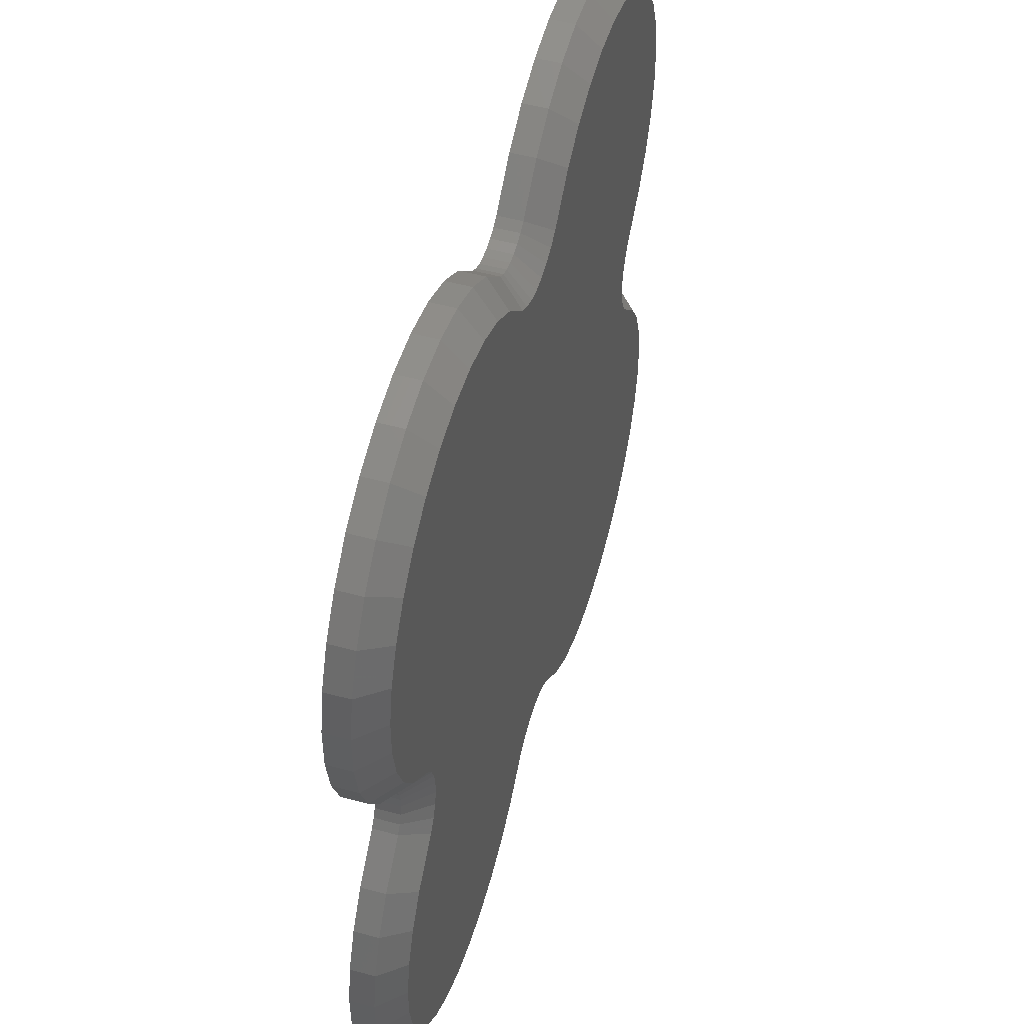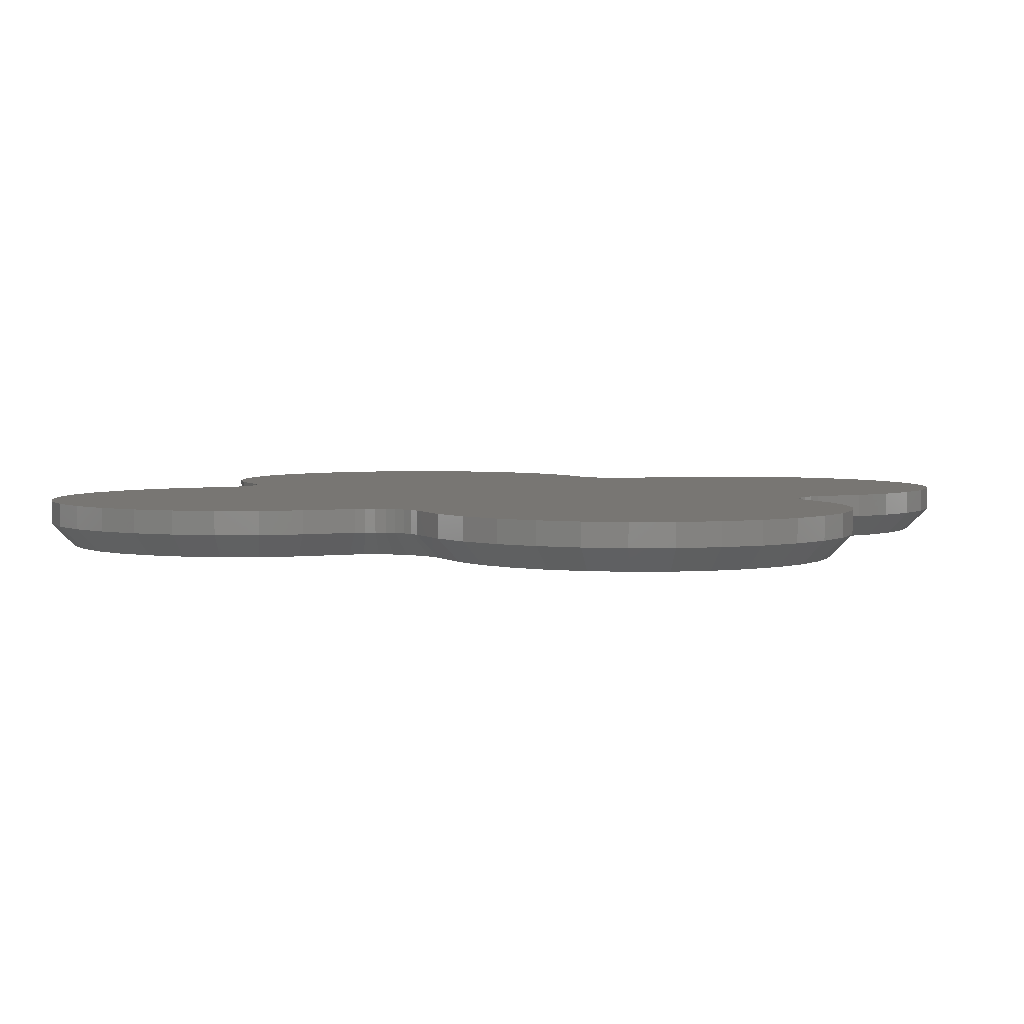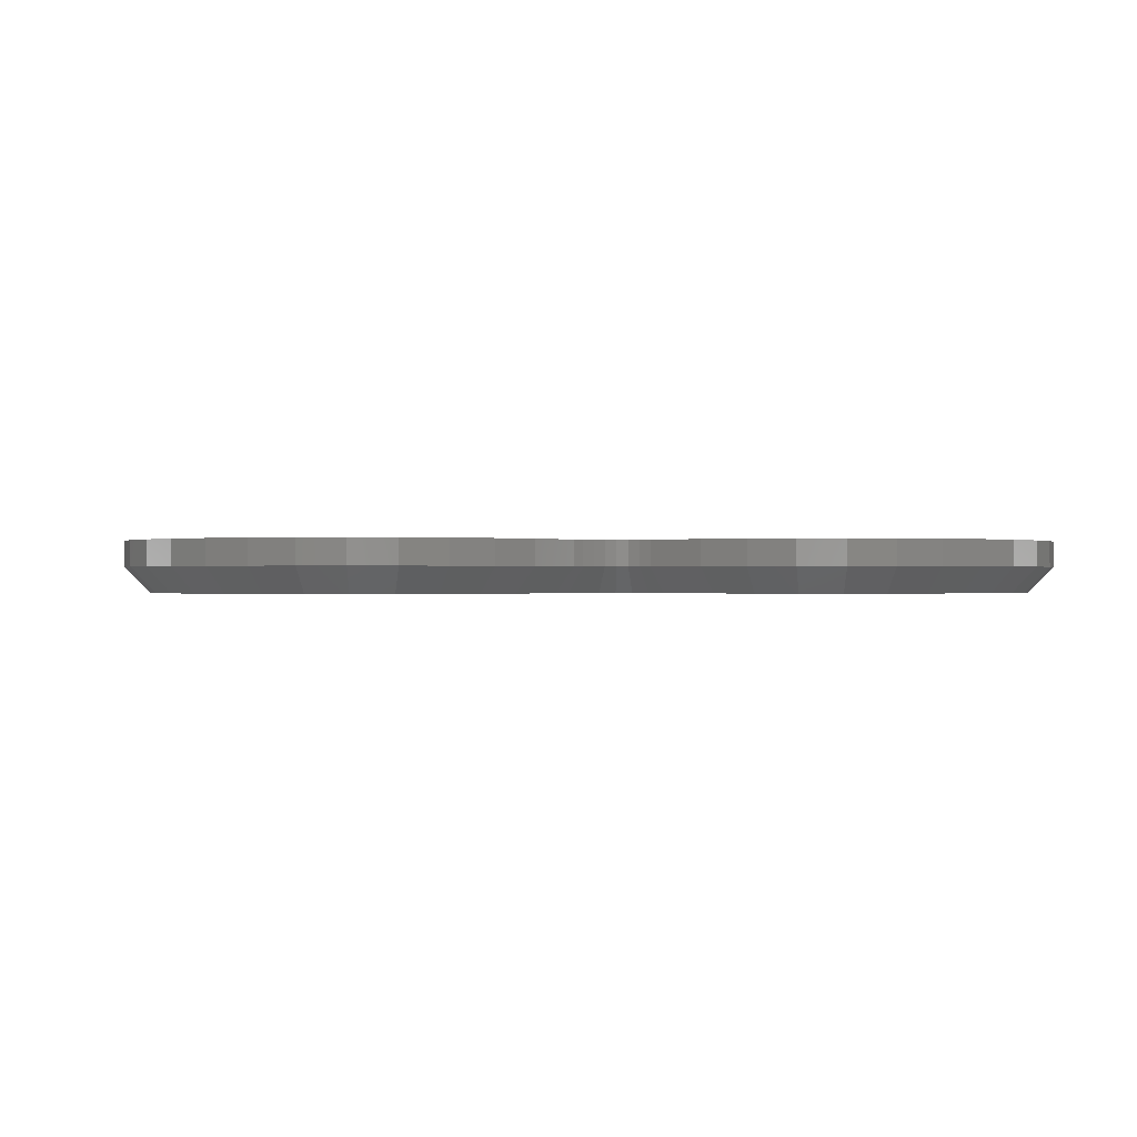
<metadata>
{"format":"stl","ext":"stl","renderer":"f3d","projection":"perspective","resolution":1024,"background":"white","views":[{"elev":50.9,"azim":106.5,"up":"+Y"},{"elev":3.8,"azim":-68.9,"up":"+Z"},{"elev":-0.3,"azim":173.6,"up":"+Z"}]}
</metadata>
<code>
# stl→obj: 312 verts, 620 faces
v -0.5068 0.2425 0
v -0.2986 0.2482 0
v -0.3057 0.2413 0
v -0.3688 0.2001 0
v -0.4442 0.2005 0
v -0.3452 0.2096 0
v -0.4192 0.1954 0
v -0.3938 0.1953 0
v -0.1644 0.7292 0
v -0.1394 0.734 0
v -0.114 0.7338 0
v -0.08906 0.7288 0
v -0.188 0.7197 0
v -0.06558 0.719 0
v -0.4776 0.4884 0
v -0.483 0.4967 0
v -0.05019 0.4967 0
v -0.05561 0.4884 0
v -0.4739 0.4793 0
v -0.05934 0.4793 0
v -0.472 0.4696 0
v -0.4739 0.45 0
v -0.472 0.4597 0
v -0.06124 0.4597 0
v -0.05934 0.45 0
v -0.4776 0.4409 0
v -0.05561 0.4409 0
v -0.483 0.4326 0
v -0.05019 0.4326 0
v -0.2346 0.2482 0
v -0.02645 0.2425 0
v -0.2275 0.2413 0
v -0.08906 0.2005 0
v -0.1644 0.2001 0
v -0.06558 0.2103 0
v -0.1394 0.1953 0
v -0.114 0.1954 0
v -0.4442 0.7288 0
v -0.4192 0.7338 0
v -0.3938 0.734 0
v -0.3688 0.7292 0
v -0.4676 0.719 0
v -0.3452 0.7197 0
v -0.04328 0.5037 0
v -0.4899 0.5037 0
v -0.5077 0.5219 0
v -0.0255 0.5219 0
v -0.4899 0.4255 0
v -0.04328 0.4255 0
v -0.0255 0.4073 0
v -0.5077 0.4073 0
v -0.5209 0.2636 0
v -0.5307 0.2871 0
v -0.002481 0.2871 0
v -0.01229 0.2636 0
v -0.2716 0.2593 0
v -0.2812 0.2574 0
v -0.2904 0.2536 0
v -0.01229 0.6657 0
v -0.002481 0.6422 0
v -0.5307 0.6422 0
v -0.5209 0.6657 0
v -0.2716 0.67 0
v -0.2617 0.67 0
v -0.252 0.6719 0
v -0.2428 0.6756 0
v -0.2346 0.6811 0
v -0.02645 0.6868 0
v -0.2428 0.2536 0
v -0.252 0.2574 0
v -0.2617 0.2593 0
v -0.5068 0.6868 0
v -0.2986 0.6811 0
v -0.2904 0.6756 0
v -0.2812 0.6719 0
v -0.4676 0.2103 0
v -0.4888 0.2245 0
v -0.3239 0.2235 0
v -0.2275 0.688 0
v -0.2093 0.7057 0
v -0.04444 0.7048 0
v 0.002738 0.5918 0
v -0.5358 0.6173 0
v 0.002591 0.6173 0
v -0.536 0.5918 0
v -0.002045 0.5668 0
v -0.5312 0.5668 0
v -0.01158 0.5432 0
v -0.5216 0.5432 0
v -0.06124 0.4696 0
v -0.002045 0.3625 0
v -0.5216 0.386 0
v -0.01158 0.386 0
v -0.5312 0.3625 0
v 0.002738 0.3375 0
v -0.536 0.3375 0
v 0.002591 0.312 0
v -0.5358 0.312 0
v -0.188 0.2096 0
v -0.2093 0.2235 0
v -0.04444 0.2245 0
v -0.3057 0.688 0
v -0.4888 0.7048 0
v -0.3239 0.7057 0
v -0.4875 0.4681 0.01562
v -0.4889 0.4748 0.03125
v -0.4889 0.4748 0.01562
v -0.4914 0.4811 0.03125
v -0.4914 0.4811 0.01562
v -0.4952 0.4869 0.03125
v -0.4952 0.4869 0.01562
v -0.5 0.4918 0.03125
v -0.5 0.4918 0.01562
v -0.4875 0.4681 0.03125
v -0.4875 0.4612 0.01562
v -0.4875 0.4612 0.03125
v -0.4889 0.4545 0.01562
v -0.4889 0.4545 0.03125
v -0.4914 0.4481 0.01562
v -0.4914 0.4481 0.03125
v -0.4952 0.4424 0.01562
v -0.4952 0.4424 0.03125
v -0.5 0.4375 0.01562
v -0.5 0.4375 0.03125
v -0.5199 0.5121 0.01562
v -0.5199 0.5121 0.03125
v -0.5355 0.536 0.01562
v -0.5355 0.536 0.03125
v -0.5462 0.5624 0.01562
v -0.5462 0.5624 0.03125
v -0.5515 0.5904 0.01562
v -0.5515 0.5904 0.03125
v -0.5514 0.6189 0.01562
v -0.5514 0.6189 0.03125
v -0.5457 0.6468 0.01562
v -0.5457 0.6468 0.03125
v -0.5347 0.6731 0.01562
v -0.5347 0.6731 0.03125
v -0.5188 0.6967 0.01562
v -0.5188 0.6967 0.03125
v -0.4987 0.7169 0.01562
v -0.4987 0.7169 0.03125
v -0.475 0.7327 0.01562
v -0.475 0.7327 0.03125
v -0.4488 0.7437 0.01562
v -0.4488 0.7437 0.03125
v -0.4208 0.7494 0.01562
v -0.4208 0.7494 0.03125
v -0.3924 0.7495 0.01562
v -0.3924 0.7495 0.03125
v -0.3644 0.7442 0.01562
v -0.3644 0.7442 0.03125
v -0.338 0.7335 0.01562
v -0.338 0.7335 0.03125
v -0.3141 0.7179 0.01562
v -0.3141 0.7179 0.03125
v -0.2938 0.698 0.01562
v -0.2938 0.698 0.03125
v -0.2632 0.6856 0.01562
v -0.2565 0.6869 0.03125
v -0.2565 0.6869 0.01562
v -0.2501 0.6895 0.03125
v -0.2501 0.6895 0.01562
v -0.2444 0.6932 0.03125
v -0.2444 0.6932 0.01562
v -0.2395 0.698 0.03125
v -0.2395 0.698 0.01562
v -0.2632 0.6856 0.03125
v -0.27 0.6856 0.01562
v -0.27 0.6856 0.03125
v -0.2768 0.6869 0.01562
v -0.2768 0.6869 0.03125
v -0.2831 0.6895 0.01562
v -0.2831 0.6895 0.03125
v -0.2888 0.6932 0.01562
v -0.2888 0.6932 0.03125
v -0.2191 0.7179 0.01562
v -0.2191 0.7179 0.03125
v -0.1953 0.7335 0.01562
v -0.1953 0.7335 0.03125
v -0.1688 0.7442 0.01562
v -0.1688 0.7442 0.03125
v -0.1409 0.7495 0.01562
v -0.1409 0.7495 0.03125
v -0.1124 0.7494 0.01562
v -0.1124 0.7494 0.03125
v -0.08447 0.7437 0.01562
v -0.08447 0.7437 0.03125
v -0.05819 0.7327 0.01562
v -0.05819 0.7327 0.03125
v -0.03452 0.7169 0.01562
v -0.03452 0.7169 0.03125
v -0.01438 0.6967 0.01562
v -0.01438 0.6967 0.03125
v 0.001478 0.6731 0.01562
v 0.001478 0.6731 0.03125
v 0.01246 0.6468 0.01562
v 0.01246 0.6468 0.03125
v 0.01813 0.6189 0.01562
v 0.01813 0.6189 0.03125
v 0.0183 0.5904 0.01562
v 0.0183 0.5904 0.03125
v 0.01294 0.5624 0.01562
v 0.01294 0.5624 0.03125
v 0.00227 0.536 0.01562
v 0.00227 0.536 0.03125
v -0.01332 0.5121 0.01562
v -0.01332 0.5121 0.03125
v -0.03322 0.4918 0.01562
v -0.03322 0.4918 0.03125
v -0.04569 0.4612 0.01562
v -0.04437 0.4545 0.03125
v -0.04437 0.4545 0.01562
v -0.04178 0.4481 0.03125
v -0.04178 0.4481 0.01562
v -0.03802 0.4424 0.03125
v -0.03802 0.4424 0.01562
v -0.03322 0.4375 0.03125
v -0.03322 0.4375 0.01562
v -0.04569 0.4612 0.03125
v -0.04569 0.4681 0.01562
v -0.04569 0.4681 0.03125
v -0.04437 0.4748 0.01562
v -0.04437 0.4748 0.03125
v -0.04178 0.4811 0.01562
v -0.04178 0.4811 0.03125
v -0.03802 0.4869 0.01562
v -0.03802 0.4869 0.03125
v -0.01332 0.4171 0.01562
v -0.01332 0.4171 0.03125
v 0.00227 0.3933 0.01562
v 0.00227 0.3933 0.03125
v 0.01294 0.3669 0.01562
v 0.01294 0.3669 0.03125
v 0.0183 0.3389 0.01562
v 0.0183 0.3389 0.03125
v 0.01813 0.3104 0.01562
v 0.01813 0.3104 0.03125
v 0.01246 0.2825 0.01562
v 0.01246 0.2825 0.03125
v 0.001478 0.2562 0.01562
v 0.001478 0.2562 0.03125
v -0.01438 0.2325 0.01562
v -0.01438 0.2325 0.03125
v -0.03452 0.2124 0.01562
v -0.03452 0.2124 0.03125
v -0.05819 0.1965 0.01562
v -0.05819 0.1965 0.03125
v -0.08447 0.1856 0.01562
v -0.08447 0.1856 0.03125
v -0.1124 0.1799 0.01562
v -0.1124 0.1799 0.03125
v -0.1409 0.1797 0.01562
v -0.1409 0.1797 0.03125
v -0.1688 0.1851 0.01562
v -0.1688 0.1851 0.03125
v -0.1953 0.1958 0.01562
v -0.1953 0.1958 0.03125
v -0.2191 0.2113 0.01562
v -0.2191 0.2113 0.03125
v -0.2395 0.2313 0.01562
v -0.2395 0.2313 0.03125
v -0.27 0.2437 0.01562
v -0.2768 0.2424 0.03125
v -0.2768 0.2424 0.01562
v -0.2831 0.2398 0.03125
v -0.2831 0.2398 0.01562
v -0.2888 0.236 0.03125
v -0.2888 0.236 0.01562
v -0.2938 0.2313 0.03125
v -0.2938 0.2313 0.01562
v -0.27 0.2437 0.03125
v -0.2632 0.2437 0.01562
v -0.2632 0.2437 0.03125
v -0.2565 0.2424 0.01562
v -0.2565 0.2424 0.03125
v -0.2501 0.2398 0.01562
v -0.2501 0.2398 0.03125
v -0.2444 0.236 0.01562
v -0.2444 0.236 0.03125
v -0.3141 0.2113 0.01562
v -0.3141 0.2113 0.03125
v -0.338 0.1958 0.01562
v -0.338 0.1958 0.03125
v -0.3644 0.1851 0.01562
v -0.3644 0.1851 0.03125
v -0.3924 0.1797 0.01562
v -0.3924 0.1797 0.03125
v -0.4208 0.1799 0.01562
v -0.4208 0.1799 0.03125
v -0.4488 0.1856 0.01562
v -0.4488 0.1856 0.03125
v -0.475 0.1965 0.01562
v -0.475 0.1965 0.03125
v -0.4987 0.2124 0.01562
v -0.4987 0.2124 0.03125
v -0.5188 0.2325 0.01562
v -0.5188 0.2325 0.03125
v -0.5347 0.2562 0.01562
v -0.5347 0.2562 0.03125
v -0.5457 0.2825 0.01562
v -0.5457 0.2825 0.03125
v -0.5514 0.3104 0.01562
v -0.5514 0.3104 0.03125
v -0.5515 0.3389 0.01562
v -0.5515 0.3389 0.03125
v -0.5462 0.3669 0.01562
v -0.5462 0.3669 0.03125
v -0.5355 0.3933 0.01562
v -0.5355 0.3933 0.03125
v -0.5199 0.4171 0.01562
v -0.5199 0.4171 0.03125
f 1 2 3
f 4 5 6
f 7 5 4
f 8 7 4
f 9 10 11
f 12 9 11
f 13 9 12
f 14 13 12
f 15 16 17
f 18 15 17
f 19 15 18
f 20 19 18
f 21 19 20
f 22 23 24
f 25 22 24
f 26 22 25
f 27 26 25
f 28 26 27
f 29 28 27
f 30 31 32
f 33 34 35
f 36 34 33
f 37 36 33
f 38 39 40
f 41 38 40
f 42 38 41
f 43 42 41
f 44 17 16
f 44 16 45
f 44 45 46
f 44 46 47
f 48 28 29
f 48 29 49
f 48 49 50
f 48 50 51
f 52 53 54
f 52 54 55
f 52 55 56
f 52 56 57
f 52 57 58
f 52 58 2
f 52 2 1
f 59 60 61
f 59 61 62
f 59 62 63
f 59 63 64
f 59 64 65
f 59 65 66
f 59 66 67
f 59 67 68
f 55 31 30
f 55 30 69
f 55 69 70
f 55 70 71
f 55 71 56
f 62 72 73
f 62 73 74
f 62 74 75
f 62 75 63
f 5 76 6
f 6 76 77
f 6 77 78
f 78 77 1
f 78 1 3
f 67 79 68
f 68 79 80
f 68 80 81
f 81 80 13
f 81 13 14
f 82 83 84
f 84 83 61
f 84 61 60
f 83 82 85
f 85 82 86
f 85 86 87
f 87 86 88
f 87 88 89
f 89 88 47
f 89 47 46
f 20 90 21
f 21 90 24
f 21 24 23
f 91 92 93
f 93 92 51
f 93 51 50
f 92 91 94
f 94 91 95
f 94 95 96
f 96 95 97
f 96 97 98
f 98 97 54
f 98 54 53
f 34 99 35
f 35 99 100
f 35 100 101
f 101 100 32
f 101 32 31
f 73 72 102
f 102 72 103
f 102 103 104
f 104 103 42
f 104 42 43
f 105 106 107
f 107 106 108
f 107 108 109
f 109 108 110
f 109 110 111
f 111 110 112
f 111 112 113
f 106 105 114
f 114 105 115
f 114 115 116
f 116 115 117
f 116 117 118
f 118 117 119
f 118 119 120
f 120 119 121
f 120 121 122
f 122 121 123
f 122 123 124
f 113 112 125
f 125 112 126
f 125 126 127
f 127 126 128
f 127 128 129
f 129 128 130
f 129 130 131
f 131 130 132
f 131 132 133
f 133 132 134
f 133 134 135
f 135 134 136
f 135 136 137
f 137 136 138
f 137 138 139
f 139 138 140
f 139 140 141
f 141 140 142
f 141 142 143
f 143 142 144
f 143 144 145
f 145 144 146
f 145 146 147
f 147 146 148
f 147 148 149
f 149 148 150
f 149 150 151
f 151 150 152
f 151 152 153
f 153 152 154
f 153 154 155
f 155 154 156
f 155 156 157
f 157 156 158
f 159 160 161
f 161 160 162
f 161 162 163
f 163 162 164
f 163 164 165
f 165 164 166
f 165 166 167
f 160 159 168
f 168 159 169
f 168 169 170
f 170 169 171
f 170 171 172
f 172 171 173
f 172 173 174
f 174 173 175
f 174 175 176
f 176 175 157
f 176 157 158
f 167 166 177
f 177 166 178
f 177 178 179
f 179 178 180
f 179 180 181
f 181 180 182
f 181 182 183
f 183 182 184
f 183 184 185
f 185 184 186
f 185 186 187
f 187 186 188
f 187 188 189
f 189 188 190
f 189 190 191
f 191 190 192
f 191 192 193
f 193 192 194
f 193 194 195
f 195 194 196
f 195 196 197
f 197 196 198
f 197 198 199
f 199 198 200
f 199 200 201
f 201 200 202
f 201 202 203
f 203 202 204
f 203 204 205
f 205 204 206
f 205 206 207
f 207 206 208
f 207 208 209
f 209 208 210
f 211 212 213
f 213 212 214
f 213 214 215
f 215 214 216
f 215 216 217
f 217 216 218
f 217 218 219
f 212 211 220
f 220 211 221
f 220 221 222
f 222 221 223
f 222 223 224
f 224 223 225
f 224 225 226
f 226 225 227
f 226 227 228
f 228 227 209
f 228 209 210
f 219 218 229
f 229 218 230
f 229 230 231
f 231 230 232
f 231 232 233
f 233 232 234
f 233 234 235
f 235 234 236
f 235 236 237
f 237 236 238
f 237 238 239
f 239 238 240
f 239 240 241
f 241 240 242
f 241 242 243
f 243 242 244
f 243 244 245
f 245 244 246
f 245 246 247
f 247 246 248
f 247 248 249
f 249 248 250
f 249 250 251
f 251 250 252
f 251 252 253
f 253 252 254
f 253 254 255
f 255 254 256
f 255 256 257
f 257 256 258
f 257 258 259
f 259 258 260
f 259 260 261
f 261 260 262
f 263 264 265
f 265 264 266
f 265 266 267
f 267 266 268
f 267 268 269
f 269 268 270
f 269 270 271
f 264 263 272
f 272 263 273
f 272 273 274
f 274 273 275
f 274 275 276
f 276 275 277
f 276 277 278
f 278 277 279
f 278 279 280
f 280 279 261
f 280 261 262
f 271 270 281
f 281 270 282
f 281 282 283
f 283 282 284
f 283 284 285
f 285 284 286
f 285 286 287
f 287 286 288
f 287 288 289
f 289 288 290
f 289 290 291
f 291 290 292
f 291 292 293
f 293 292 294
f 293 294 295
f 295 294 296
f 295 296 297
f 297 296 298
f 297 298 299
f 299 298 300
f 299 300 301
f 301 300 302
f 301 302 303
f 303 302 304
f 303 304 305
f 305 304 306
f 305 306 307
f 307 306 308
f 307 308 309
f 309 308 310
f 309 310 311
f 311 310 312
f 311 312 123
f 123 312 124
f 79 165 167
f 79 67 165
f 157 73 102
f 157 175 73
f 173 74 73
f 173 73 175
f 171 75 74
f 171 74 173
f 169 64 63
f 63 75 169
f 169 75 171
f 161 65 64
f 161 64 159
f 159 64 169
f 163 66 65
f 163 65 161
f 67 66 165
f 165 66 163
f 14 187 189
f 82 201 86
f 86 201 203
f 86 203 88
f 88 203 205
f 88 205 47
f 47 205 207
f 47 207 44
f 44 207 209
f 183 10 181
f 181 10 9
f 181 9 179
f 179 9 13
f 179 13 177
f 177 13 80
f 177 80 167
f 167 80 79
f 201 82 199
f 199 82 84
f 199 84 197
f 197 84 60
f 197 60 195
f 14 189 81
f 81 189 191
f 81 191 68
f 68 191 193
f 68 193 59
f 59 193 195
f 59 195 60
f 10 183 11
f 11 183 185
f 11 185 12
f 12 185 187
f 12 187 14
f 49 217 219
f 49 29 217
f 209 17 44
f 209 227 17
f 225 18 17
f 225 17 227
f 223 20 18
f 223 18 225
f 221 24 90
f 90 20 221
f 221 20 223
f 213 25 24
f 213 24 211
f 211 24 221
f 215 27 25
f 215 25 213
f 29 27 217
f 217 27 215
f 55 239 241
f 36 253 34
f 34 253 255
f 34 255 99
f 99 255 257
f 99 257 100
f 100 257 259
f 100 259 32
f 32 259 261
f 235 95 233
f 233 95 91
f 233 91 231
f 231 91 93
f 231 93 229
f 229 93 50
f 229 50 219
f 219 50 49
f 253 36 251
f 251 36 37
f 251 37 249
f 249 37 33
f 249 33 247
f 55 241 31
f 31 241 243
f 31 243 101
f 101 243 245
f 101 245 35
f 35 245 247
f 35 247 33
f 95 235 97
f 97 235 237
f 97 237 54
f 54 237 239
f 54 239 55
f 3 269 271
f 3 2 269
f 261 30 32
f 261 279 30
f 277 69 30
f 277 30 279
f 275 70 69
f 275 69 277
f 273 56 71
f 71 70 273
f 273 70 275
f 265 57 56
f 265 56 263
f 263 56 273
f 267 58 57
f 267 57 265
f 2 58 269
f 269 58 267
f 76 291 293
f 96 305 94
f 94 305 307
f 94 307 92
f 92 307 309
f 92 309 51
f 51 309 311
f 51 311 48
f 48 311 123
f 287 8 285
f 285 8 4
f 285 4 283
f 283 4 6
f 283 6 281
f 281 6 78
f 281 78 271
f 271 78 3
f 305 96 303
f 303 96 98
f 303 98 301
f 301 98 53
f 301 53 299
f 76 293 77
f 77 293 295
f 77 295 1
f 1 295 297
f 1 297 52
f 52 297 299
f 52 299 53
f 8 287 7
f 7 287 289
f 7 289 5
f 5 289 291
f 5 291 76
f 45 111 113
f 45 16 111
f 123 28 48
f 123 121 28
f 119 26 28
f 119 28 121
f 117 22 26
f 117 26 119
f 115 21 23
f 23 22 115
f 115 22 117
f 107 19 21
f 107 21 105
f 105 21 115
f 109 15 19
f 109 19 107
f 16 15 111
f 111 15 109
f 62 135 137
f 40 149 41
f 41 149 151
f 41 151 43
f 43 151 153
f 43 153 104
f 104 153 155
f 104 155 102
f 102 155 157
f 131 85 129
f 129 85 87
f 129 87 127
f 127 87 89
f 127 89 125
f 125 89 46
f 125 46 113
f 113 46 45
f 149 40 147
f 147 40 39
f 147 39 145
f 145 39 38
f 145 38 143
f 62 137 72
f 72 137 139
f 72 139 103
f 103 139 141
f 103 141 42
f 42 141 143
f 42 143 38
f 85 131 83
f 83 131 133
f 83 133 61
f 61 133 135
f 61 135 62
f 186 184 182
f 186 182 188
f 188 182 180
f 188 180 190
f 150 148 146
f 150 146 152
f 152 146 144
f 152 144 154
f 228 110 108
f 228 108 226
f 226 108 106
f 226 106 224
f 224 106 114
f 220 116 118
f 220 118 212
f 212 118 120
f 212 120 214
f 214 120 122
f 214 122 216
f 270 268 298
f 284 292 286
f 286 292 290
f 286 290 288
f 262 244 280
f 248 256 250
f 250 256 254
f 250 254 252
f 124 312 230
f 124 230 218
f 124 218 216
f 124 216 122
f 210 208 126
f 210 126 112
f 210 112 110
f 210 110 228
f 196 194 164
f 196 164 162
f 196 162 160
f 196 160 168
f 196 168 138
f 196 138 136
f 196 136 198
f 138 168 170
f 138 170 172
f 138 172 174
f 138 174 176
f 138 176 140
f 300 298 268
f 300 268 266
f 300 266 264
f 300 264 272
f 300 272 242
f 300 242 240
f 300 240 302
f 242 272 274
f 242 274 276
f 242 276 278
f 242 278 280
f 242 280 244
f 190 180 192
f 192 180 178
f 192 178 194
f 194 178 166
f 194 166 164
f 154 144 156
f 156 144 142
f 156 142 158
f 158 142 140
f 158 140 176
f 198 136 200
f 200 136 134
f 200 134 202
f 202 134 132
f 202 132 204
f 204 132 130
f 204 130 206
f 206 130 128
f 206 128 208
f 208 128 126
f 116 220 114
f 114 220 222
f 114 222 224
f 230 312 232
f 232 312 310
f 232 310 234
f 234 310 308
f 234 308 236
f 236 308 306
f 236 306 238
f 238 306 304
f 238 304 240
f 240 304 302
f 270 298 282
f 282 298 296
f 282 296 284
f 284 296 294
f 284 294 292
f 244 262 246
f 246 262 260
f 246 260 248
f 248 260 258
f 248 258 256

</code>
